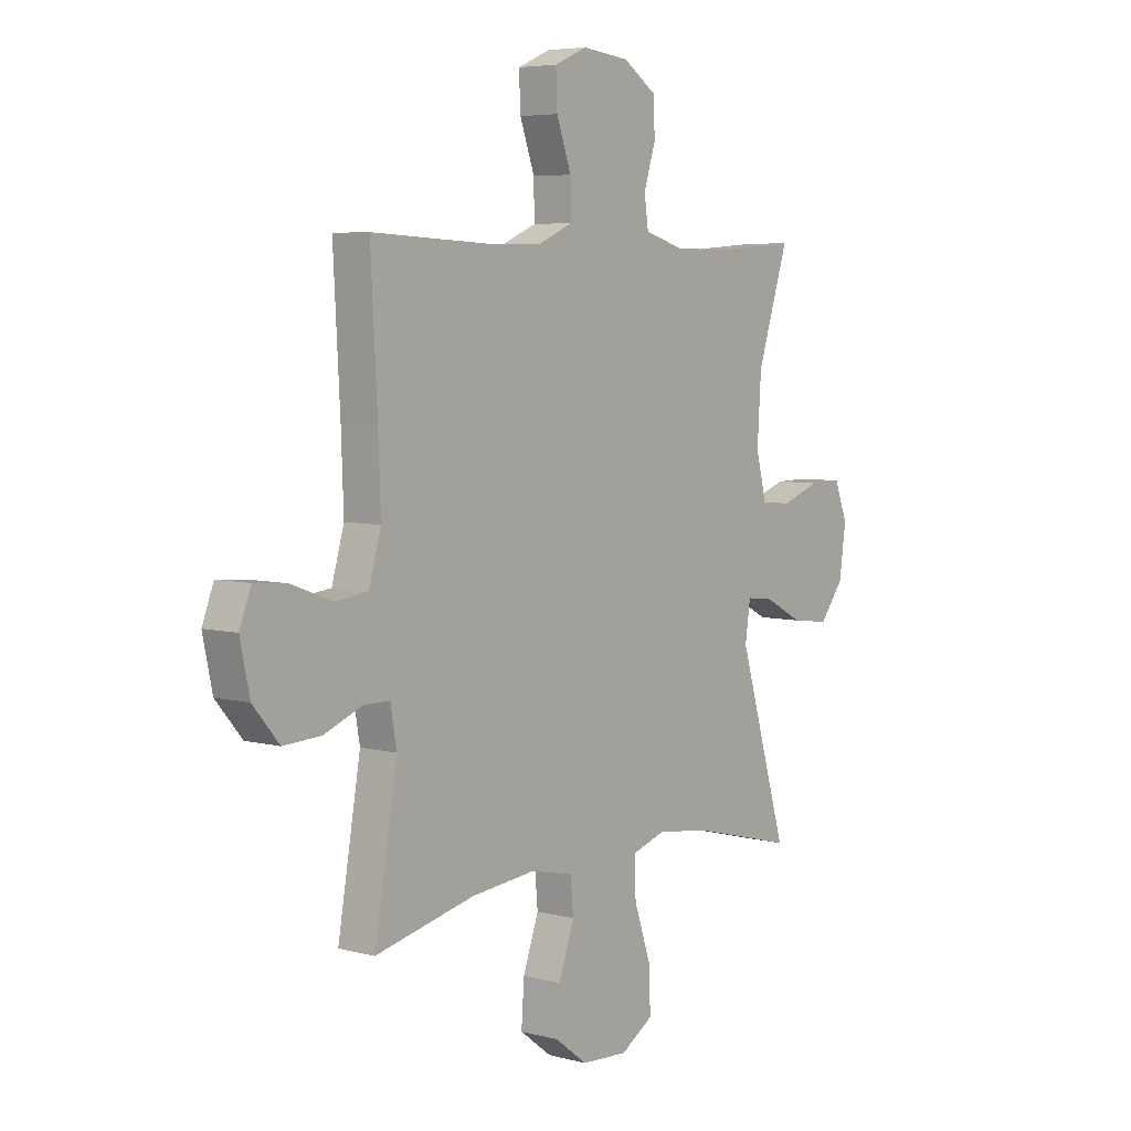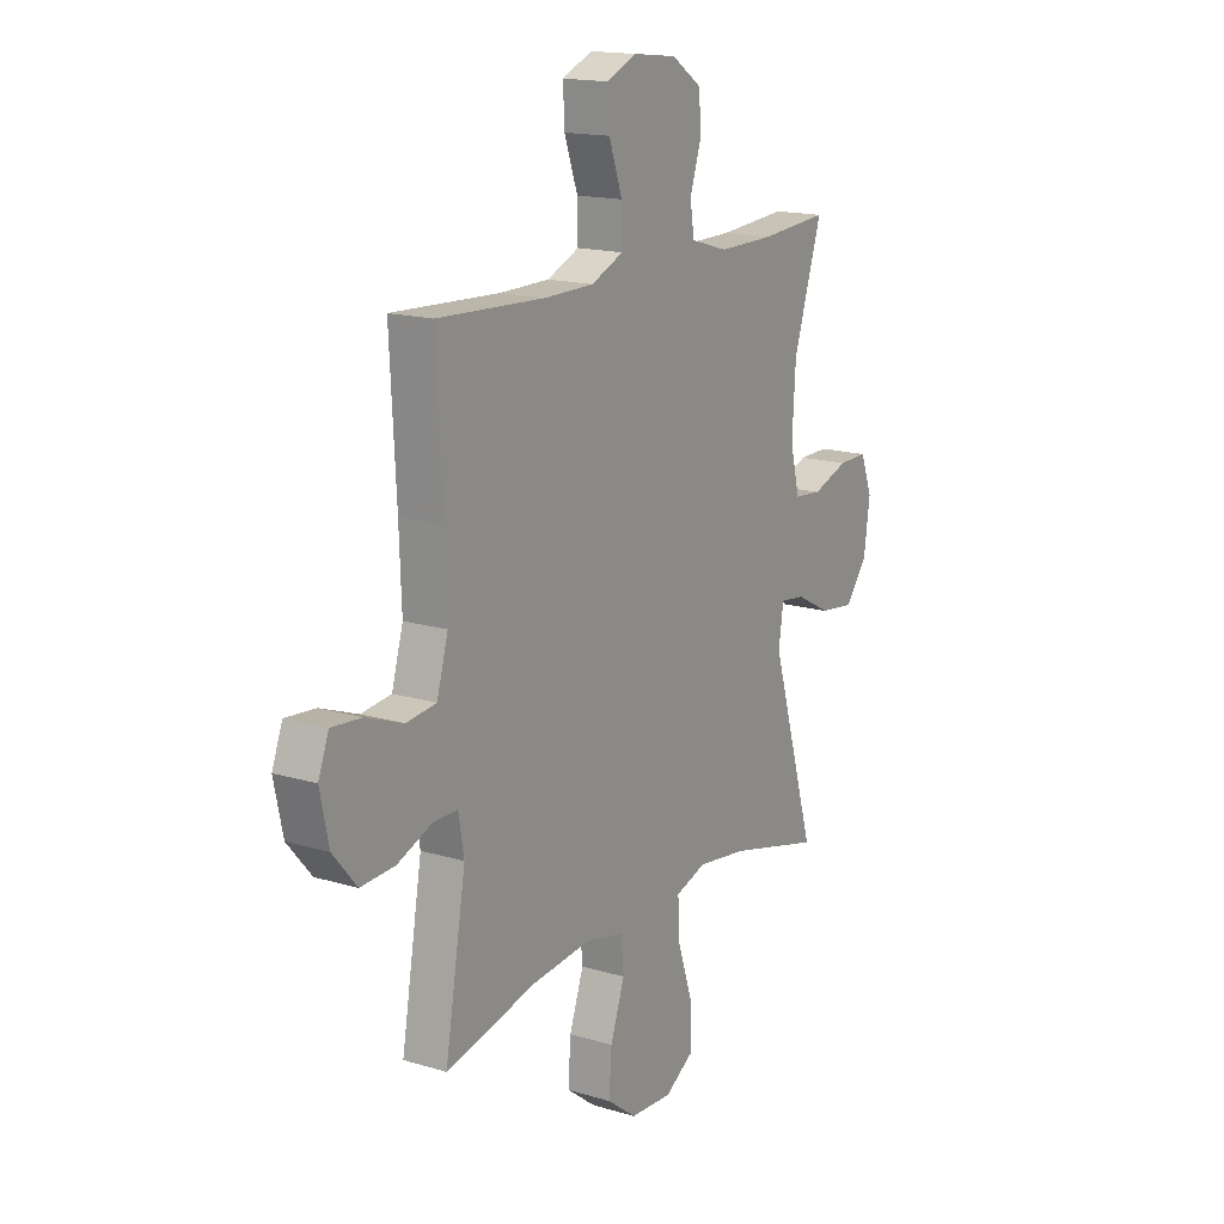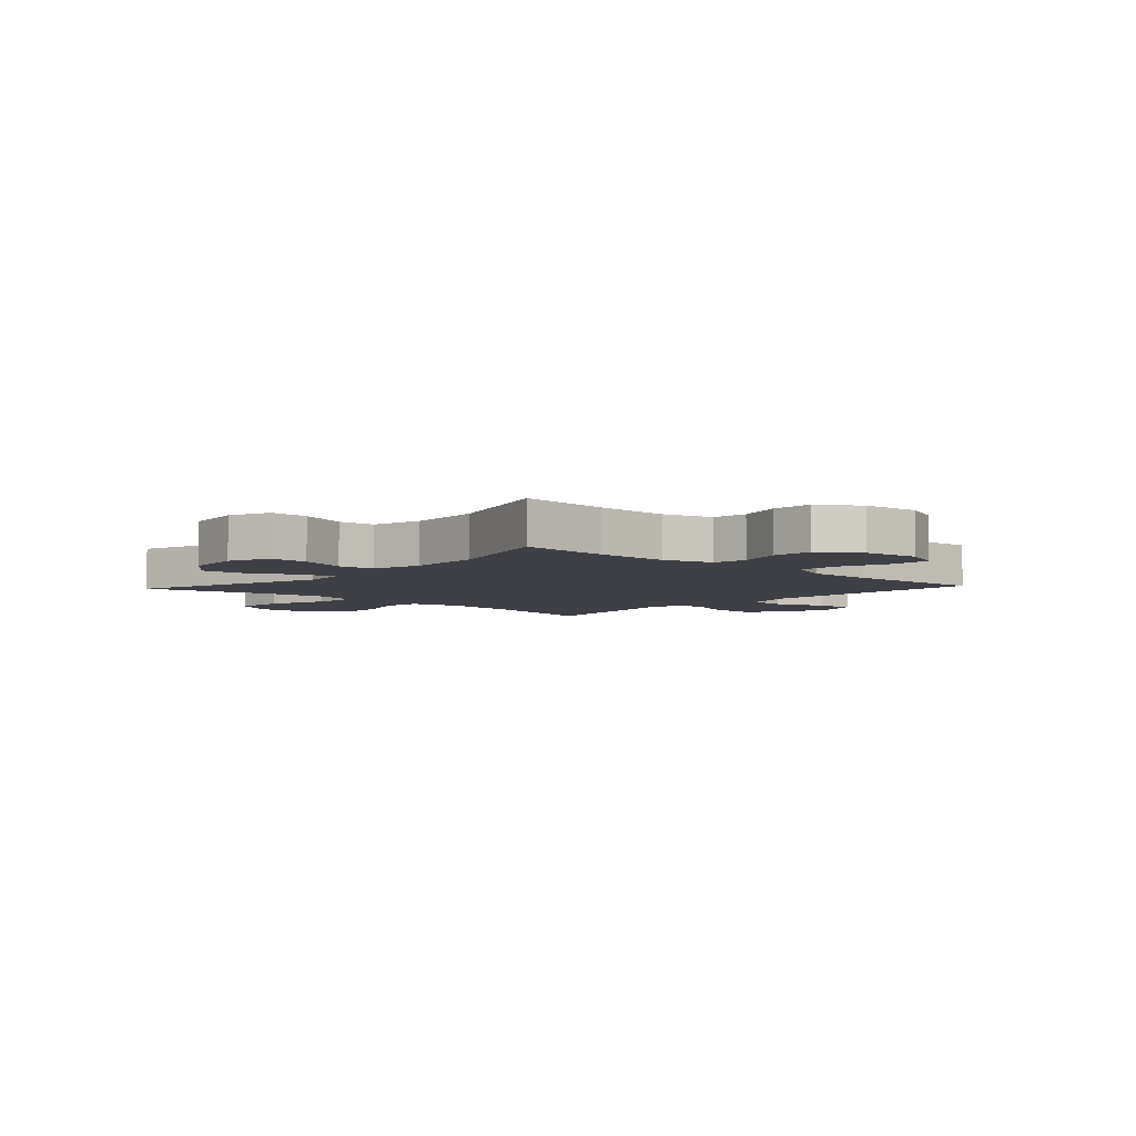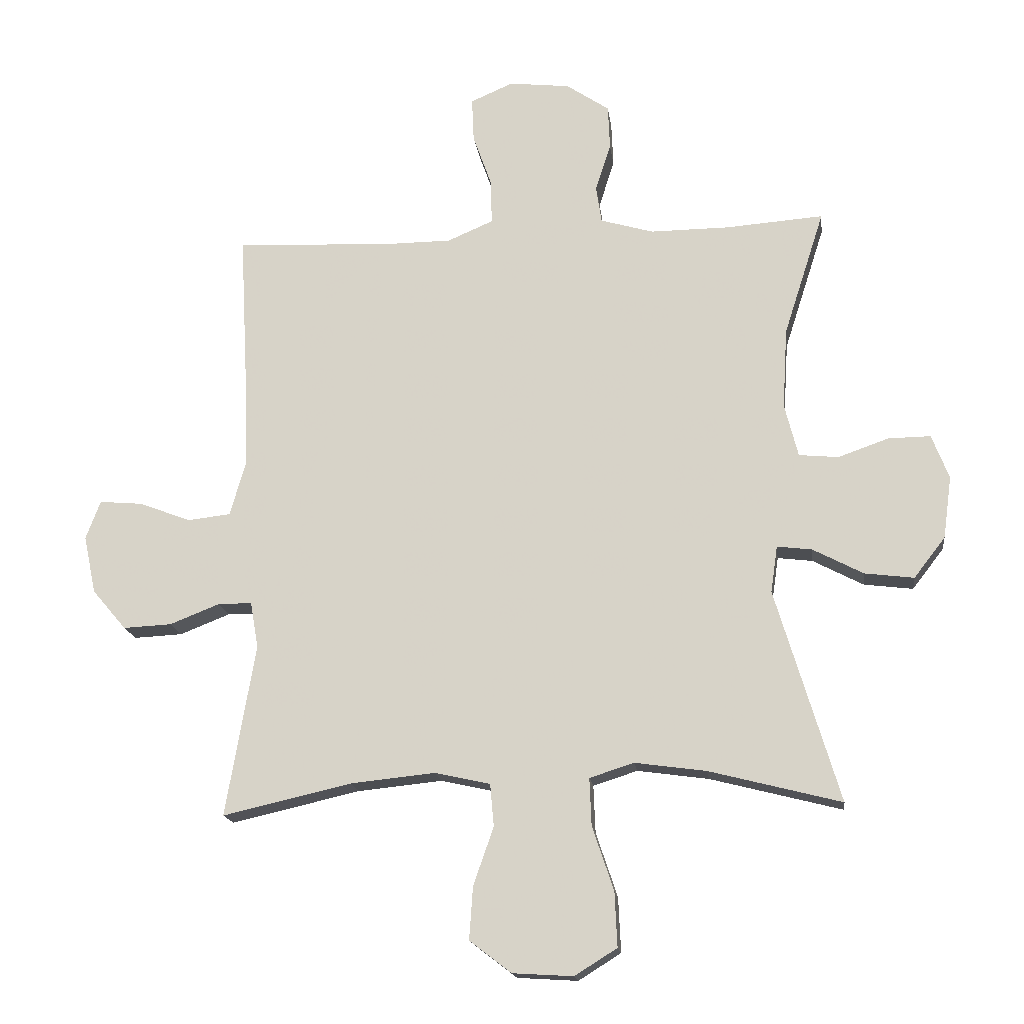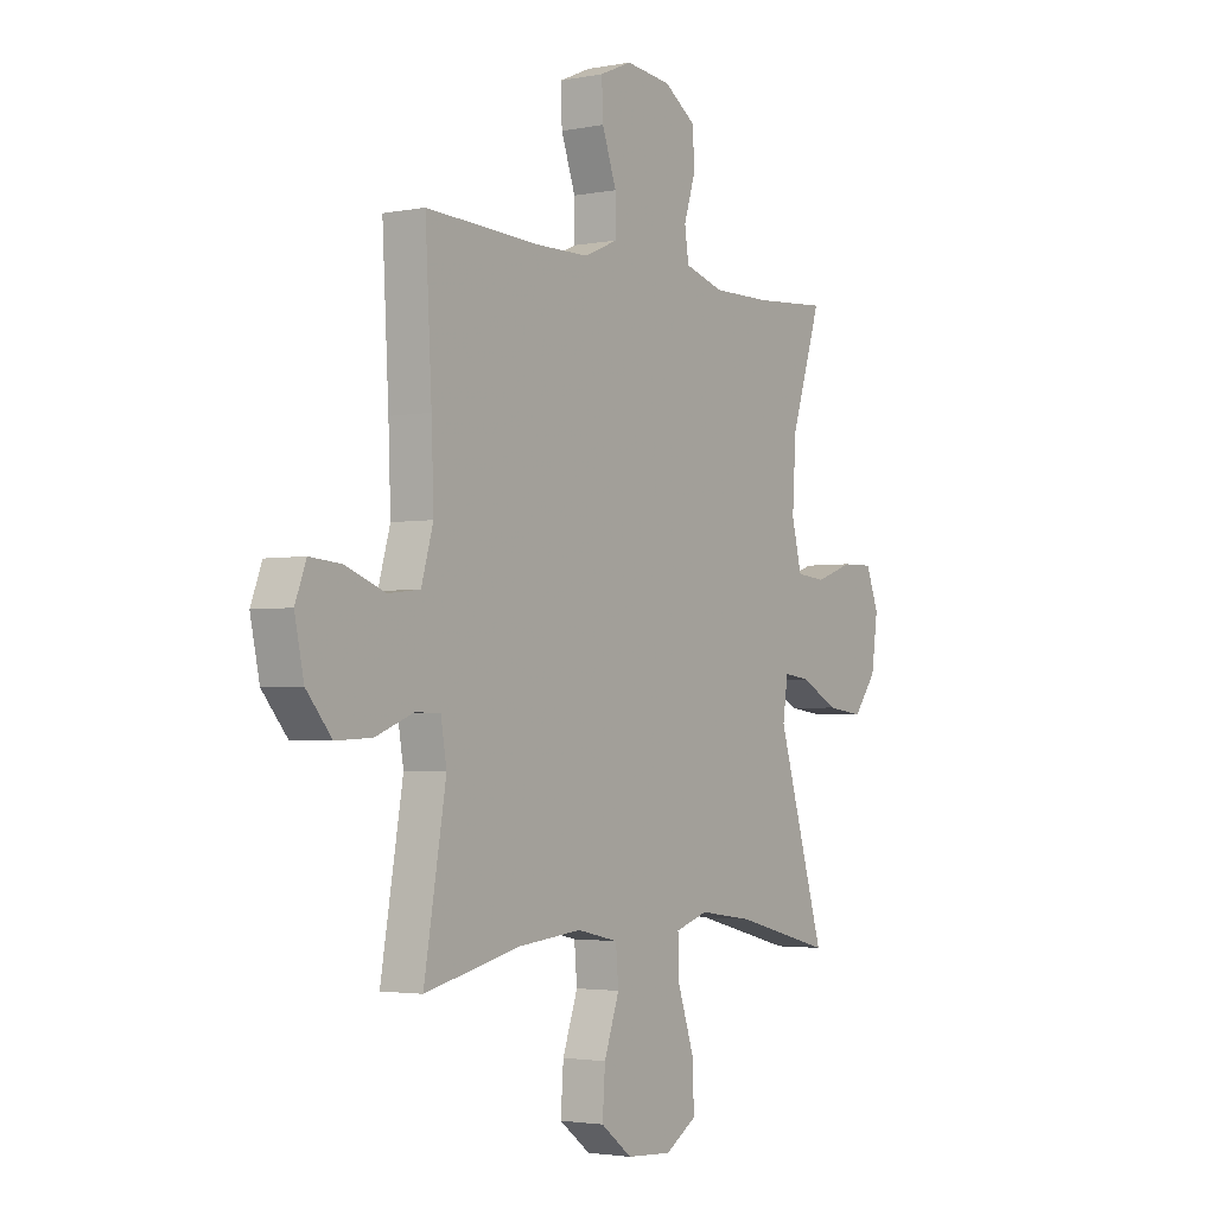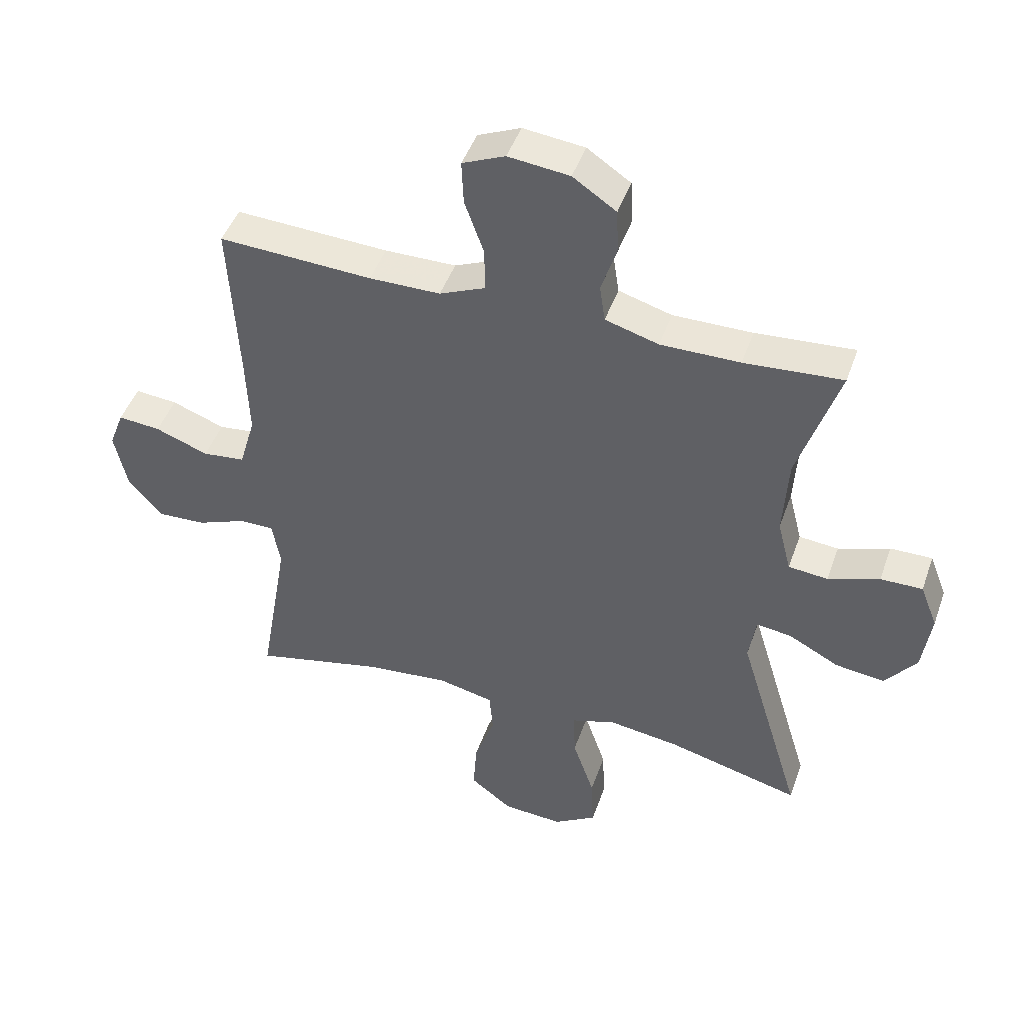
<metadata>
{"format":"obj","ext":"obj","renderer":"f3d","projection":"perspective","resolution":1024,"background":"white","views":[{"elev":5.7,"azim":128.7,"up":"+Z"},{"elev":16.2,"azim":121.8,"up":"+Z"},{"elev":-5.2,"azim":-42.5,"up":"+Y"},{"elev":-16.7,"azim":-172.9,"up":"+Z"},{"elev":-2.7,"azim":124.0,"up":"+Z"},{"elev":46.1,"azim":-161.1,"up":"+Z"}]}
</metadata>
<code>
v 0.5 0.07 -0.5
v 0.29 0.07 -0.452
v 0.153 0.07 -0.438
v 0.063 0.07 -0.458
v 0.057 0.07 -0.527
v 0.09 0.07 -0.621
v 0.096 0.07 -0.707
v 0.028 0.07 -0.759
v -0.07 0.07 -0.765
v -0.139 0.07 -0.722
v -0.135 0.07 -0.633
v -0.1 0.07 -0.529
v -0.097 0.07 -0.452
v -0.169 0.07 -0.429
v -0.285 0.07 -0.445
v -0.5 0.07 -0.5
v -0.396 0.07 -0.154
v -0.407 0.07 -0.078
v -0.464 0.07 -0.085
v -0.546 0.07 -0.128
v -0.626 0.07 -0.138
v -0.677 0.07 -0.072
v -0.691 0.07 0.029
v -0.663 0.07 0.101
v -0.595 0.07 0.1
v -0.512 0.07 0.071
v -0.448 0.07 0.077
v -0.426 0.07 0.164
v -0.434 0.07 0.295
v -0.5 0.07 0.5
v -0.341 0.07 0.488
v -0.213 0.07 0.487
v -0.127 0.07 0.512
v -0.118 0.07 0.572
v -0.143 0.07 0.65
v -0.14 0.07 0.722
v -0.07 0.07 0.769
v 0.029 0.07 0.78
v 0.098 0.07 0.75
v 0.095 0.07 0.679
v 0.064 0.07 0.592
v 0.063 0.07 0.521
v 0.137 0.07 0.489
v 0.252 0.07 0.488
v 0.5 0.07 0.5
v 0.486 0.07 0.238
v 0.481 0.07 0.101
v 0.507 0.07 0.011
v 0.576 0.07 0.003
v 0.662 0.07 0.035
v 0.731 0.07 0.041
v 0.755 0.07 -0.022
v 0.735 0.07 -0.116
v 0.68 0.07 -0.181
v 0.601 0.07 -0.177
v 0.52 0.07 -0.145
v 0.465 0.07 -0.145
v 0.452 0.07 -0.22
v 0.5 0 -0.5
v 0.29 0 -0.452
v 0.153 0 -0.438
v 0.063 0 -0.458
v 0.057 0 -0.527
v 0.09 0 -0.621
v 0.096 0 -0.707
v 0.028 0 -0.759
v -0.07 0 -0.765
v -0.139 0 -0.722
v -0.135 0 -0.633
v -0.1 0 -0.529
v -0.097 0 -0.452
v -0.169 0 -0.429
v -0.285 0 -0.445
v -0.5 0 -0.5
v -0.396 0 -0.154
v -0.407 0 -0.078
v -0.464 0 -0.085
v -0.546 0 -0.128
v -0.626 0 -0.138
v -0.677 0 -0.072
v -0.691 0 0.029
v -0.663 0 0.101
v -0.595 0 0.1
v -0.512 0 0.071
v -0.448 0 0.077
v -0.426 0 0.164
v -0.434 0 0.295
v -0.5 0 0.5
v -0.341 0 0.488
v -0.213 0 0.487
v -0.127 0 0.512
v -0.118 0 0.572
v -0.143 0 0.65
v -0.14 0 0.722
v -0.07 0 0.769
v 0.029 0 0.78
v 0.098 0 0.75
v 0.095 0 0.679
v 0.064 0 0.592
v 0.063 0 0.521
v 0.137 0 0.489
v 0.252 0 0.488
v 0.5 0 0.5
v 0.486 0 0.238
v 0.481 0 0.101
v 0.507 0 0.011
v 0.576 0 0.003
v 0.662 0 0.035
v 0.731 0 0.041
v 0.755 0 -0.022
v 0.735 0 -0.116
v 0.68 0 -0.181
v 0.601 0 -0.177
v 0.52 0 -0.145
v 0.465 0 -0.145
v 0.452 0 -0.22
f 53 54 55 56
f 53 56 57
f 52 53 57
f 49 50 51 52
f 48 49 52 57
f 47 48 57
f 46 47 57 58
f 44 45 46 58
f 38 39 40 41
f 38 41 42
f 37 38 42
f 34 35 36 37
f 33 34 37 42
f 32 33 42 43
f 29 30 31
f 28 29 31 32
f 27 28 32 43
f 23 24 25 26
f 23 26 27
f 22 23 27
f 19 20 21 22
f 18 19 22 27
f 15 16 17
f 14 15 17 18
f 13 14 18 27
f 9 10 11 12
f 9 12 13
f 8 9 13
f 5 6 7 8
f 4 5 8 13
f 3 4 13 27
f 44 58 1 2
f 27 43 44
f 2 3 27 44
f 114 113 112 111
f 115 114 111
f 115 111 110
f 110 109 108 107
f 115 110 107 106
f 115 106 105
f 116 115 105 104
f 116 104 103 102
f 99 98 97 96
f 100 99 96
f 100 96 95
f 95 94 93 92
f 100 95 92 91
f 101 100 91 90
f 89 88 87
f 90 89 87 86
f 101 90 86 85
f 84 83 82 81
f 85 84 81
f 85 81 80
f 80 79 78 77
f 85 80 77 76
f 75 74 73
f 76 75 73 72
f 85 76 72 71
f 70 69 68 67
f 71 70 67
f 71 67 66
f 66 65 64 63
f 71 66 63 62
f 85 71 62 61
f 60 59 116 102
f 102 101 85
f 102 85 61 60
f 1 59 60 2
f 2 60 61 3
f 3 61 62 4
f 4 62 63 5
f 5 63 64 6
f 6 64 65 7
f 7 65 66 8
f 8 66 67 9
f 9 67 68 10
f 10 68 69 11
f 11 69 70 12
f 12 70 71 13
f 13 71 72 14
f 14 72 73 15
f 15 73 74 16
f 16 74 75 17
f 17 75 76 18
f 18 76 77 19
f 19 77 78 20
f 20 78 79 21
f 21 79 80 22
f 22 80 81 23
f 23 81 82 24
f 24 82 83 25
f 25 83 84 26
f 26 84 85 27
f 27 85 86 28
f 28 86 87 29
f 29 87 88 30
f 30 88 89 31
f 31 89 90 32
f 32 90 91 33
f 33 91 92 34
f 34 92 93 35
f 35 93 94 36
f 36 94 95 37
f 37 95 96 38
f 38 96 97 39
f 39 97 98 40
f 40 98 99 41
f 41 99 100 42
f 42 100 101 43
f 43 101 102 44
f 44 102 103 45
f 45 103 104 46
f 46 104 105 47
f 47 105 106 48
f 48 106 107 49
f 49 107 108 50
f 50 108 109 51
f 51 109 110 52
f 52 110 111 53
f 53 111 112 54
f 54 112 113 55
f 55 113 114 56
f 56 114 115 57
f 57 115 116 58
f 58 116 59 1

</code>
